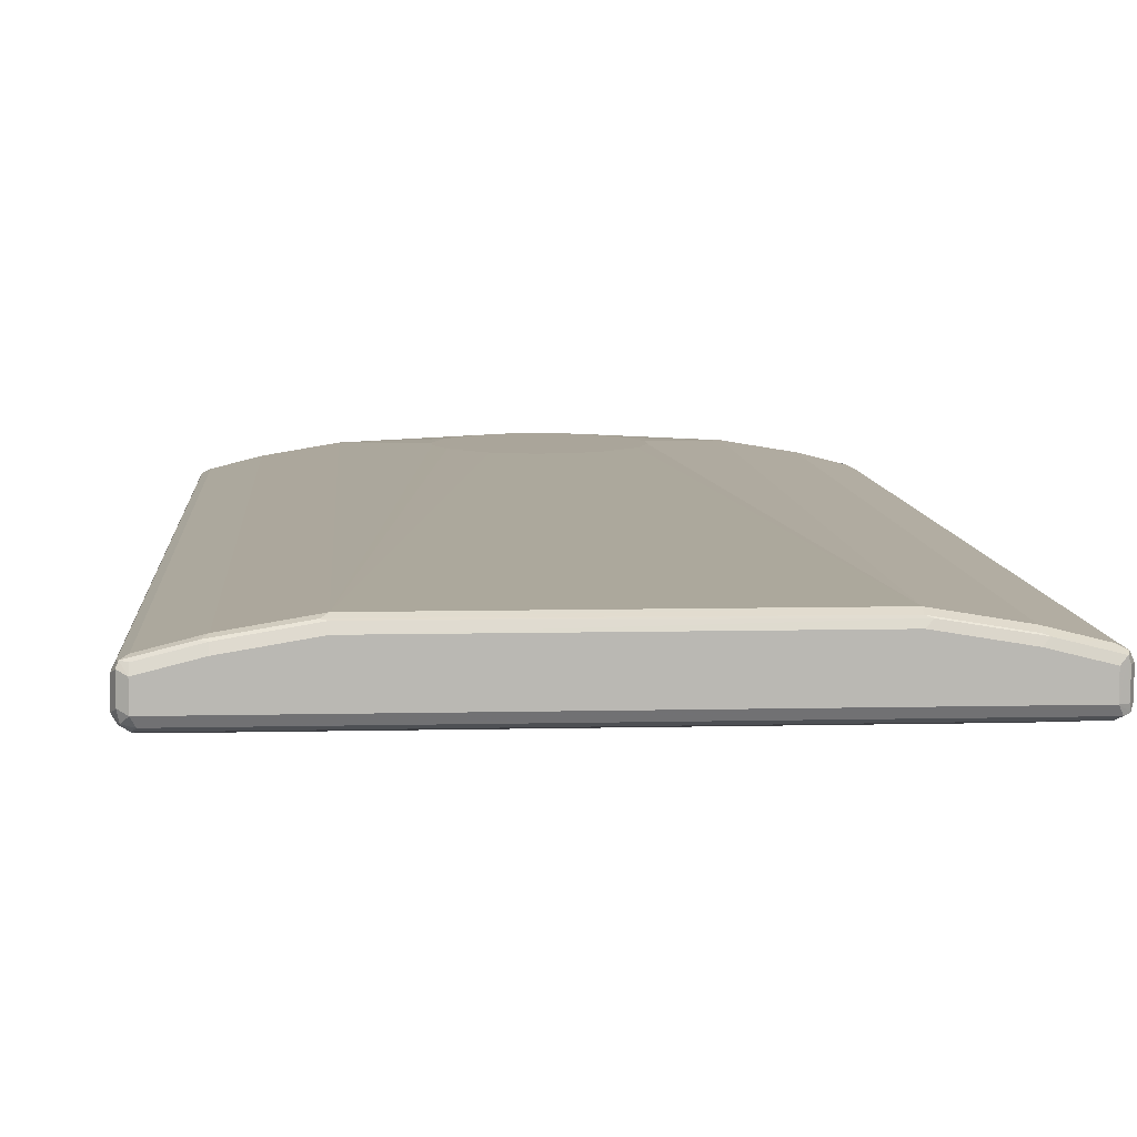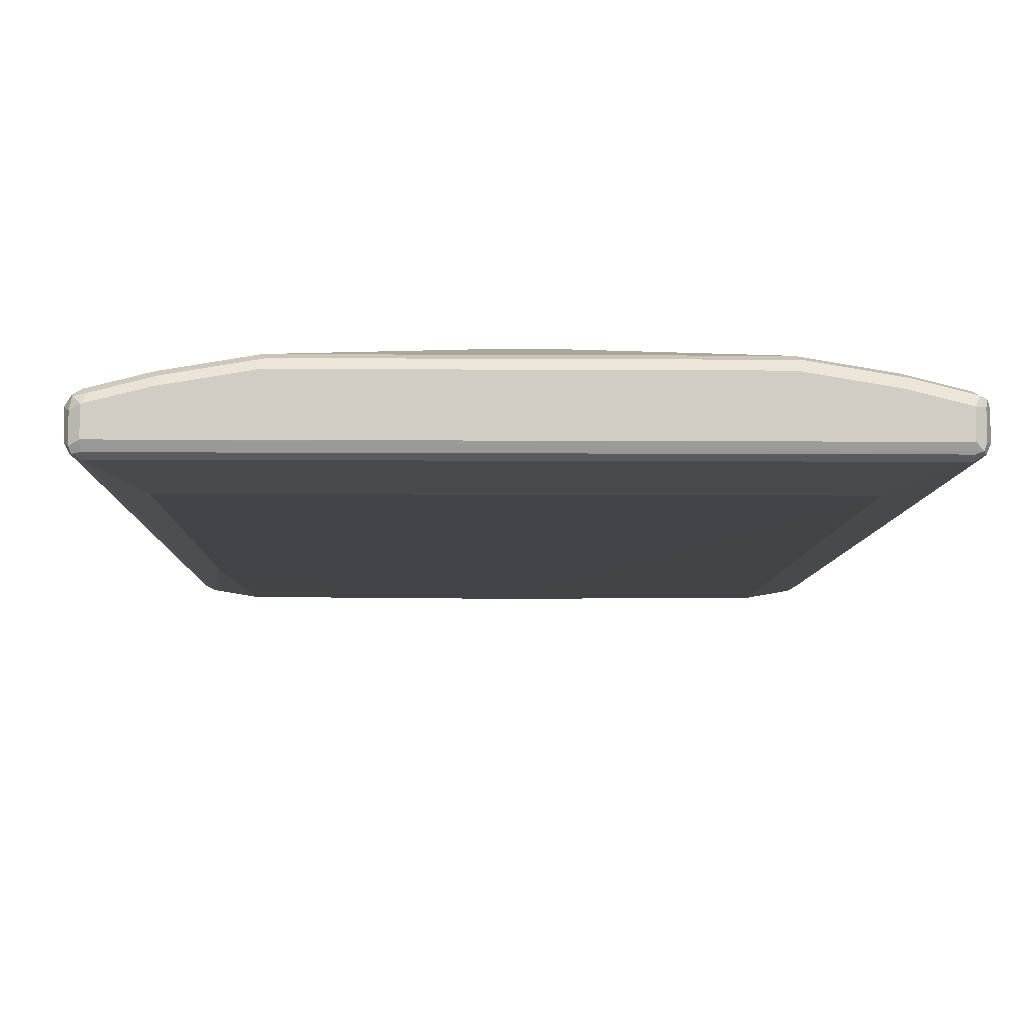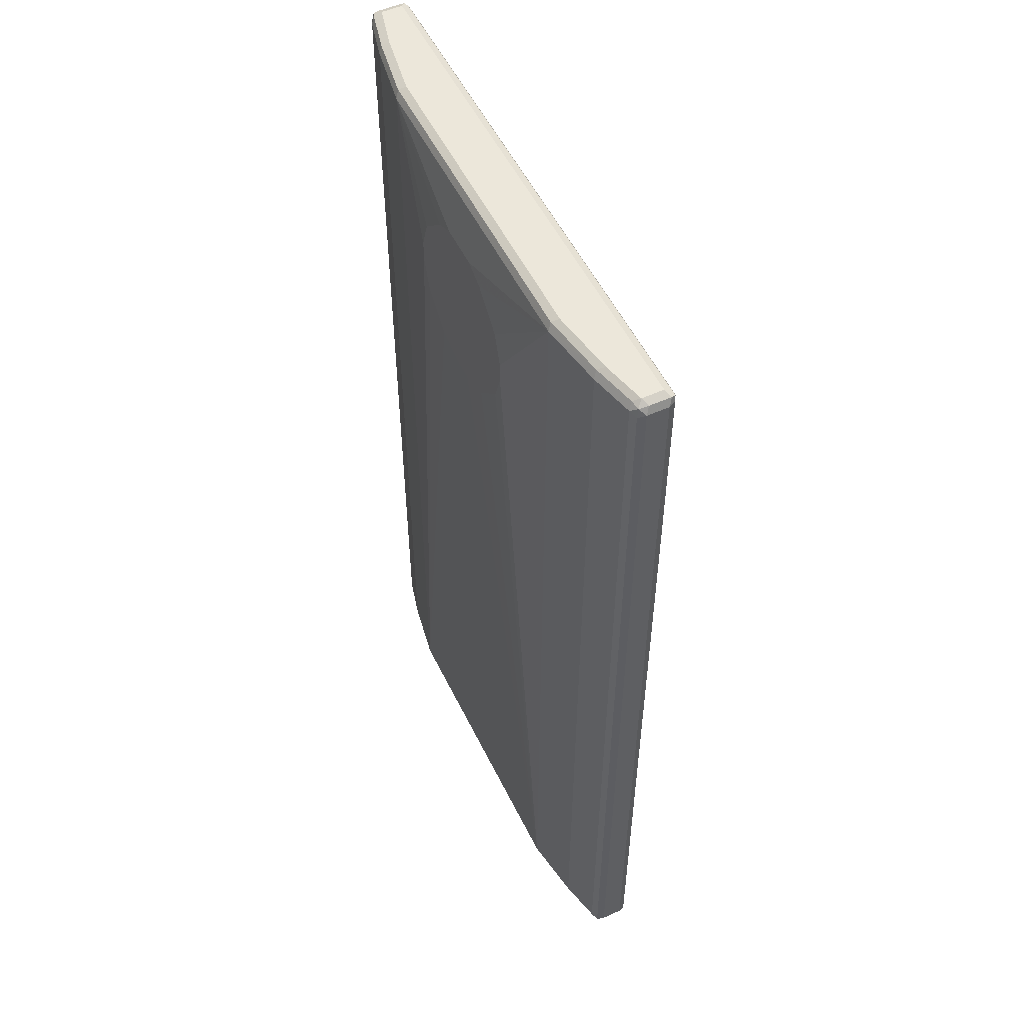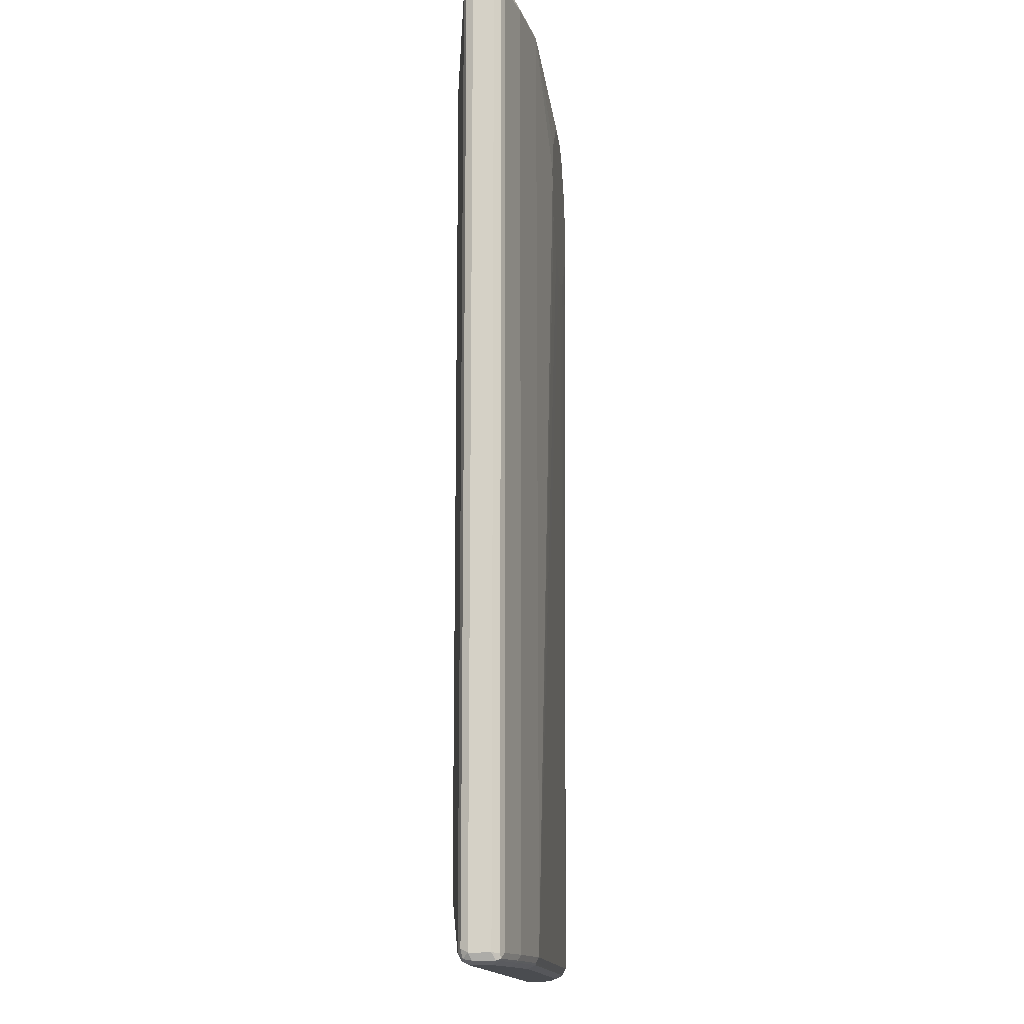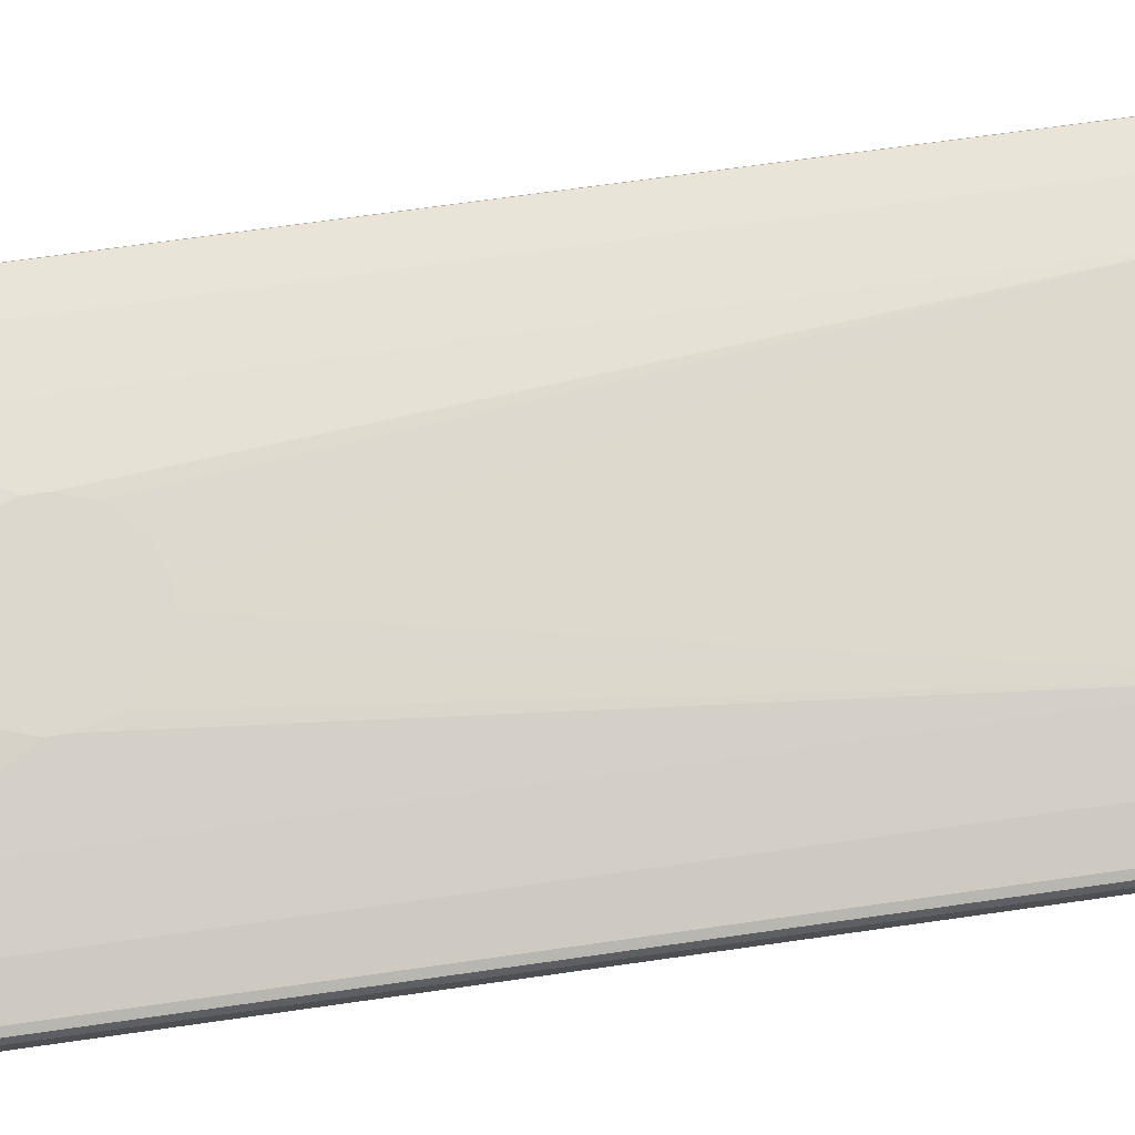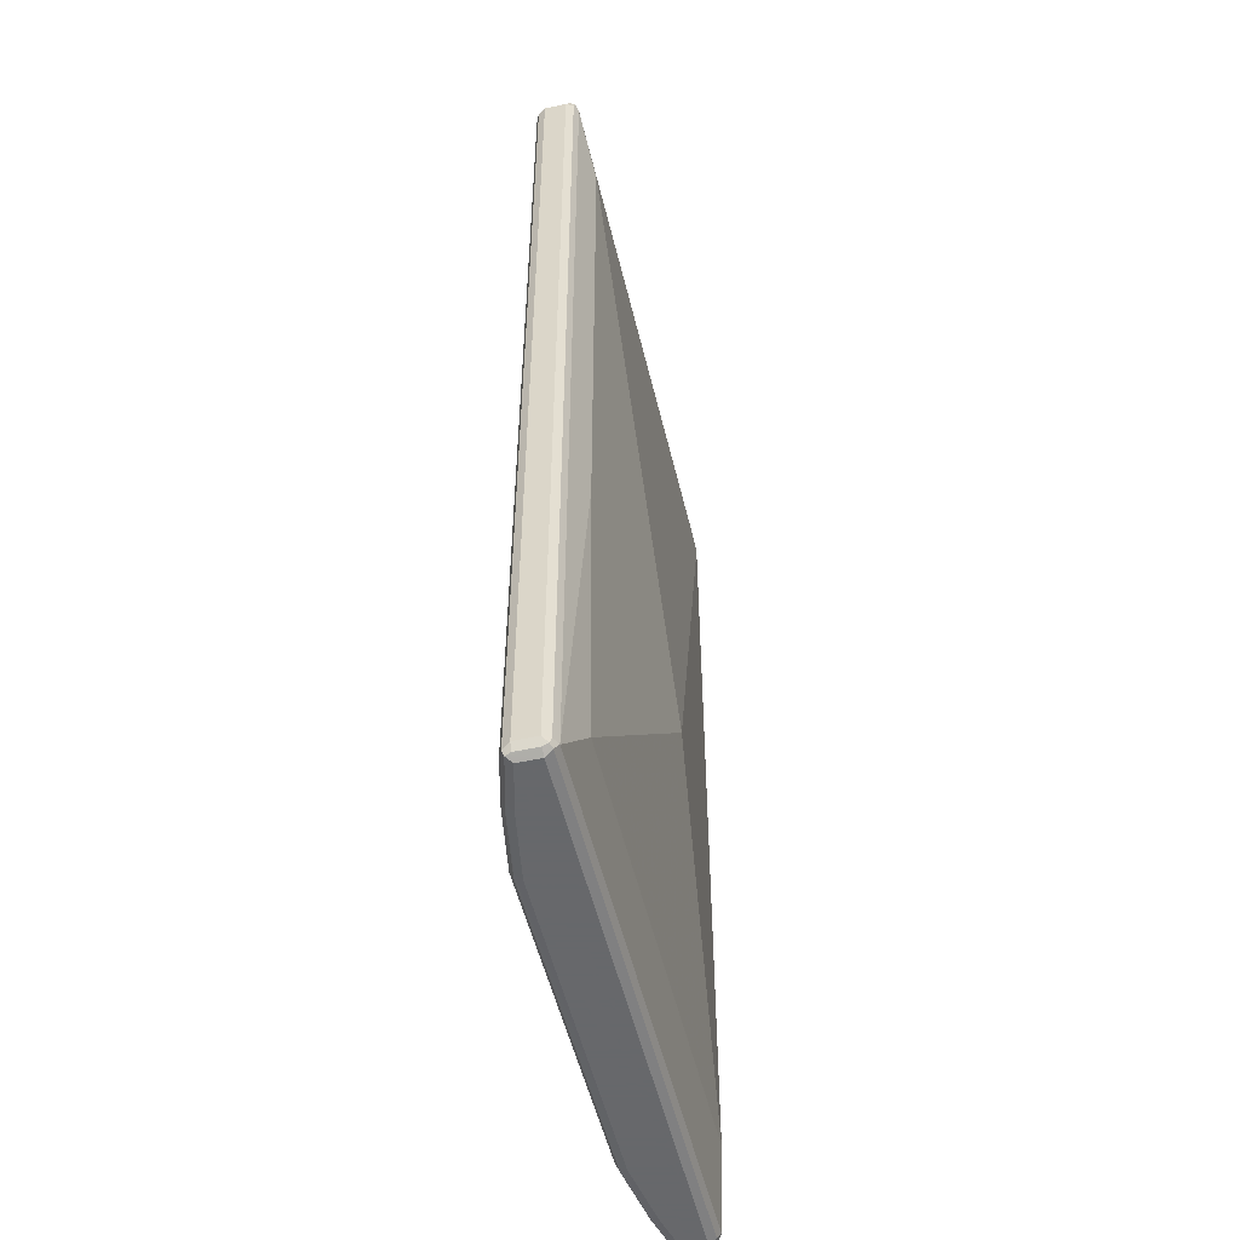
<metadata>
{"format":"obj","ext":"obj","renderer":"f3d","projection":"perspective","resolution":1024,"background":"white","views":[{"elev":7.7,"azim":-3.8,"up":"+Z"},{"elev":-6.2,"azim":178.8,"up":"+Z"},{"elev":53.7,"azim":64.3,"up":"+Y"},{"elev":-14.7,"azim":-84.0,"up":"+Y"},{"elev":72.3,"azim":-98.0,"up":"+Z"},{"elev":-52.3,"azim":103.3,"up":"+Y"}]}
</metadata>
<code>
v -0.4829 -0.8356 -0.01856
v -0.4767 -0.8294 -0.03094
v -0.4735 -0.845 -0.02785
v -0.4767 -0.848 -0.01238
v -0.4829 -0.8356 0.01856
v -0.4829 0.8356 -0.01856
v -0.4643 -0.8356 -0.03714
v -0.4767 0.8418 -0.03094
v -0.4581 -0.848 -0.03094
v -0.4643 -0.8543 -0.01856
v -0.4767 -0.848 0.02476
v -0.4735 -0.845 0.03249
v -0.4767 -0.8356 0.03094
v -0.4829 0.8356 0.01856
v -0.4767 0.848 -0.01856
v -0.4735 0.8497 -0.02785
v -0.39 -0.7428 -0.0557
v 0.4643 -0.8356 -0.03714
v -0.4643 0.8356 -0.03714
v 0.4705 -0.848 -0.03094
v -0.4643 -0.8543 0.01856
v 0.4643 -0.8543 -0.01856
v -0.3992 -0.845 0.05107
v -0.4643 -0.8356 0.03714
v -0.4643 -0.848 0.03094
v -0.4767 0.8356 0.03094
v -0.4782 0.845 0.02785
v -0.4767 0.848 0.01856
v 0.4643 0.848 -0.03094
v -0.4643 0.848 -0.03094
v -0.4643 0.8543 0.01856
v -0.4643 0.8543 -0.01856
v 0.4643 0.8543 -0.01856
v 0 -0.297 -0.09286
v 0.39 -0.7428 -0.0557
v -0.39 0.6871 -0.0557
v 0.4767 -0.8356 -0.03094
v 0.4086 -0.2414 -0.0557
v 0.4643 0.8356 -0.03714
v 0.4735 0.845 -0.03249
v 0.4782 -0.845 -0.02785
v -0.39 -0.8543 0.03714
v 0.4767 -0.848 -0.01856
v 0.4735 -0.8497 0.02785
v 0.4643 -0.8543 0.01856
v -0.2879 -0.845 0.06965
v -0.39 -0.8356 0.0557
v -0.39 -0.848 0.04952
v -0.4643 0.8356 0.03714
v -0.4705 0.848 0.03094
v -0.39 0.8543 0.03714
v 0.4767 0.848 -0.02476
v 0.4643 0.8543 0.01856
v 0.4086 0.6871 -0.0557
v 0.4829 -0.8356 -0.01856
v 0.4767 0.8356 -0.03094
v 0.4829 0.8356 -0.01856
v -0.2785 -0.8543 0.0557
v 0.4767 -0.848 0.01856
v 0.3992 -0.8497 0.04643
v 0.4829 -0.8356 0.01856
v 0.4767 -0.8418 0.03094
v 0.4643 -0.8356 0.03714
v 0.39 -0.8543 0.03714
v -0.2785 -0.8356 0.07428
v -0.2785 -0.848 0.06808
v 0.2785 -0.848 0.06808
v 0.2785 -0.8356 0.07428
v -0.39 0.8356 0.0557
v -0.3962 0.848 0.04952
v -0.2785 0.8543 0.0557
v 0.4767 0.848 0.01238
v 0.39 0.8543 0.03714
v 0.4581 0.848 0.03094
v 0.4735 0.845 0.02785
v 0.4829 0.8356 0.01856
v 0.2785 -0.8543 0.0557
v 0.2879 -0.8497 0.06499
v 0.39 -0.848 0.04952
v 0.39 -0.8356 0.0557
v 0.4767 0.8294 0.03094
v 0.4643 0.8356 0.03714
v -0.01853 0.4643 0.09286
v -0.07421 0.4829 0.09286
v -0.09283 0.5014 0.09286
v -0.13 0.5386 0.09286
v -0.1485 0.5943 0.09286
v -0.2785 0.8356 0.07428
v 0.2785 0.8356 0.07428
v 0.1485 0.5943 0.09286
v 0.13 0.5386 0.09286
v 0.09283 0.5014 0.09286
v 0.07421 0.4829 0.09286
v 0.01853 0.4643 0.09286
v -0.2847 0.848 0.06808
v 0.2785 0.8543 0.0557
v 0.3838 0.848 0.04952
v 0.39 0.8356 0.0557
v -0.1485 0.6314 0.09286
v -0.13 0.6871 0.09286
v -0.09283 0.7242 0.09286
v -0.07421 0.7428 0.09286
v -0.03706 0.7614 0.09286
v 0.2724 0.848 0.06808
v 0.03706 0.7614 0.09286
v 0.07421 0.7428 0.09286
v 0.09283 0.7242 0.09286
v 0.13 0.6871 0.09286
v 0.1485 0.6314 0.09286
f 1 2 3
f 55 76 61
f 58 77 78
f 58 78 66
f 60 79 78
f 60 78 64
f 60 63 80
f 60 80 79
f 61 76 81
f 61 81 62
f 62 81 82
f 55 57 76
f 62 82 63
f 63 98 80
f 64 78 77
f 65 68 94
f 65 94 83
f 65 83 84
f 65 84 85
f 65 85 86
f 65 86 87
f 65 87 99
f 65 99 88
f 63 82 98
f 53 75 72
f 53 74 75
f 53 97 74
f 43 55 61
f 43 61 59
f 43 59 44
f 44 60 64
f 44 64 45
f 44 59 61
f 44 61 62
f 44 62 63
f 44 63 60
f 46 65 47
f 46 48 66
f 46 66 67
f 46 67 68
f 46 68 65
f 47 65 88
f 47 88 69
f 49 69 70
f 49 70 50
f 51 70 95
f 51 95 71
f 52 72 76
f 52 76 57
f 53 73 97
f 66 78 67
f 67 78 79
f 67 79 68
f 68 79 80
f 83 107 106
f 83 106 105
f 83 105 103
f 83 103 102
f 83 102 101
f 83 101 100
f 83 100 99
f 83 99 87
f 83 87 86
f 83 86 85
f 83 85 84
f 88 99 100
f 88 100 101
f 88 101 102
f 88 102 103
f 88 103 105
f 88 105 89
f 88 89 104
f 88 104 95
f 89 98 97
f 89 97 104
f 89 105 106
f 89 106 107
f 83 108 107
f 42 66 48
f 83 109 108
f 83 91 90
f 68 80 98
f 68 98 89
f 68 89 109
f 68 109 90
f 68 90 91
f 68 91 92
f 68 92 93
f 68 93 94
f 69 88 70
f 70 88 95
f 71 95 104
f 71 104 96
f 72 75 76
f 73 96 104
f 73 104 97
f 74 97 82
f 74 82 75
f 75 82 81
f 75 81 76
f 82 97 98
f 83 94 93
f 83 93 92
f 83 92 91
f 83 90 109
f 42 58 66
f 41 55 43
f 40 57 56
f 7 19 36
f 7 36 17
f 8 16 19
f 9 20 22
f 9 22 10
f 10 22 45
f 10 45 64
f 10 64 77
f 10 77 58
f 10 58 42
f 10 42 21
f 11 21 12
f 12 23 24
f 12 24 13
f 12 21 25
f 12 25 48
f 12 48 23
f 13 24 49
f 13 49 26
f 14 26 27
f 14 27 28
f 15 28 16
f 16 29 30
f 7 20 9
f 16 30 19
f 7 18 20
f 7 17 35
f 1 3 4
f 1 4 11
f 1 11 5
f 1 5 14
f 1 14 6
f 1 6 8
f 1 8 2
f 2 7 3
f 2 8 19
f 2 19 7
f 3 7 9
f 3 9 10
f 3 10 4
f 4 10 21
f 4 21 11
f 5 11 12
f 5 12 13
f 5 13 26
f 5 26 14
f 6 14 28
f 6 28 15
f 6 15 16
f 6 16 8
f 7 35 18
f 89 107 108
f 16 28 31
f 16 32 33
f 27 50 31
f 27 31 28
f 29 40 30
f 29 33 40
f 31 51 71
f 31 71 96
f 31 96 73
f 31 73 53
f 31 53 33
f 31 33 32
f 31 50 70
f 31 70 51
f 33 52 40
f 33 53 72
f 33 72 52
f 34 38 35
f 34 36 54
f 34 54 38
f 37 55 41
f 37 56 57
f 37 57 55
f 39 40 56
f 40 52 57
f 26 50 27
f 16 31 32
f 26 49 50
f 24 47 69
f 16 33 29
f 17 34 35
f 17 36 34
f 18 37 20
f 18 35 38
f 18 38 54
f 18 54 39
f 18 39 56
f 18 56 37
f 19 30 40
f 19 40 39
f 19 39 54
f 19 54 36
f 20 41 22
f 20 37 41
f 21 42 48
f 21 48 25
f 22 41 43
f 22 43 44
f 22 44 45
f 23 46 47
f 23 47 24
f 23 48 46
f 24 69 49
f 89 108 109

</code>
